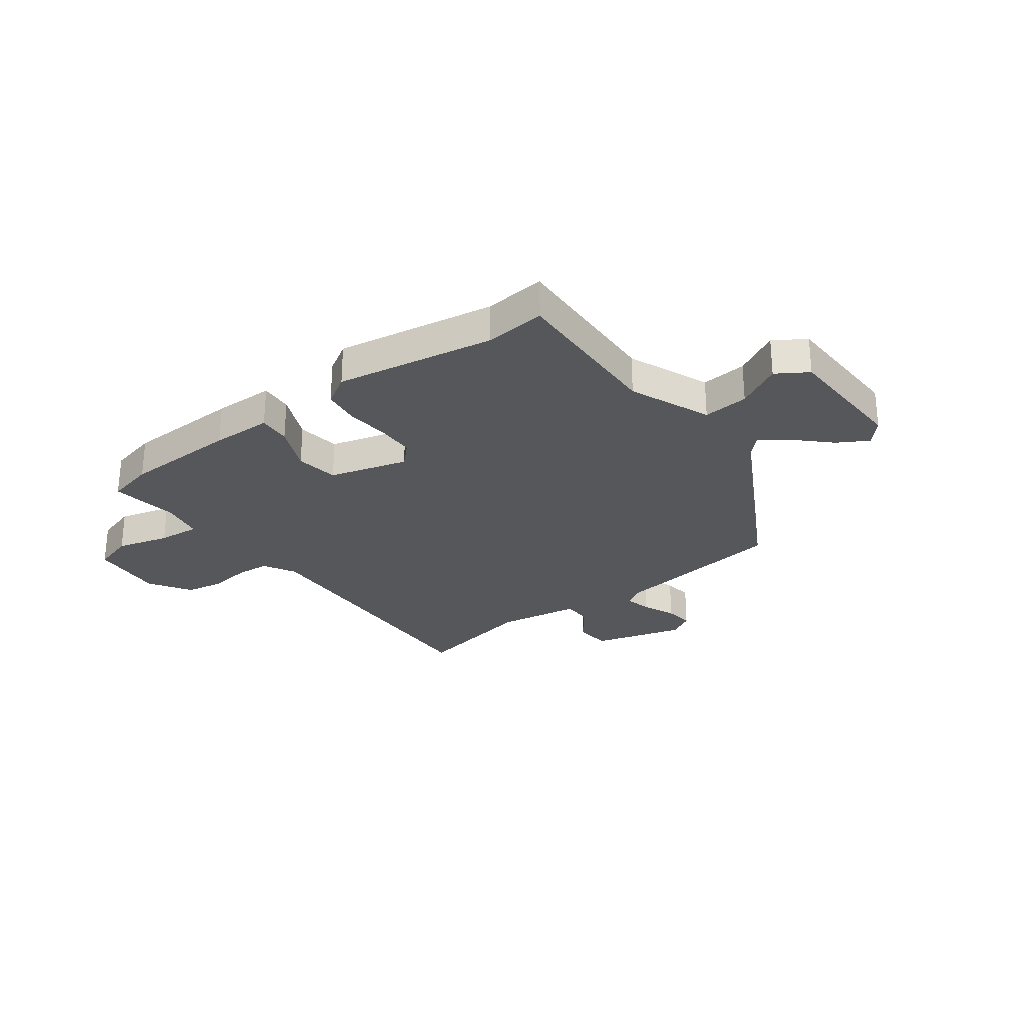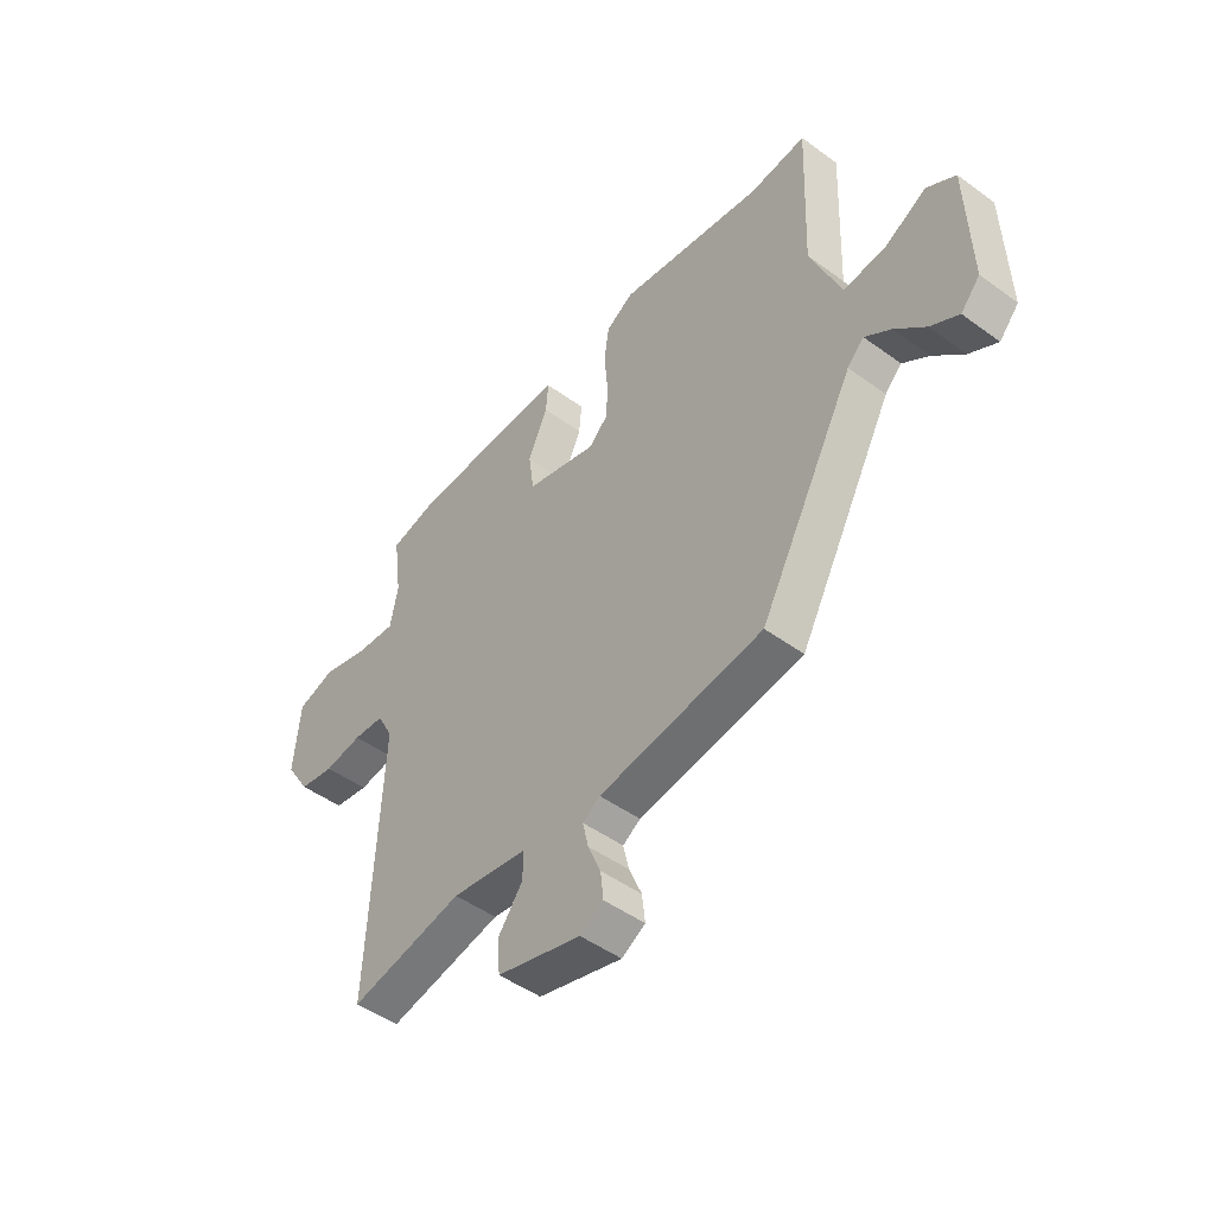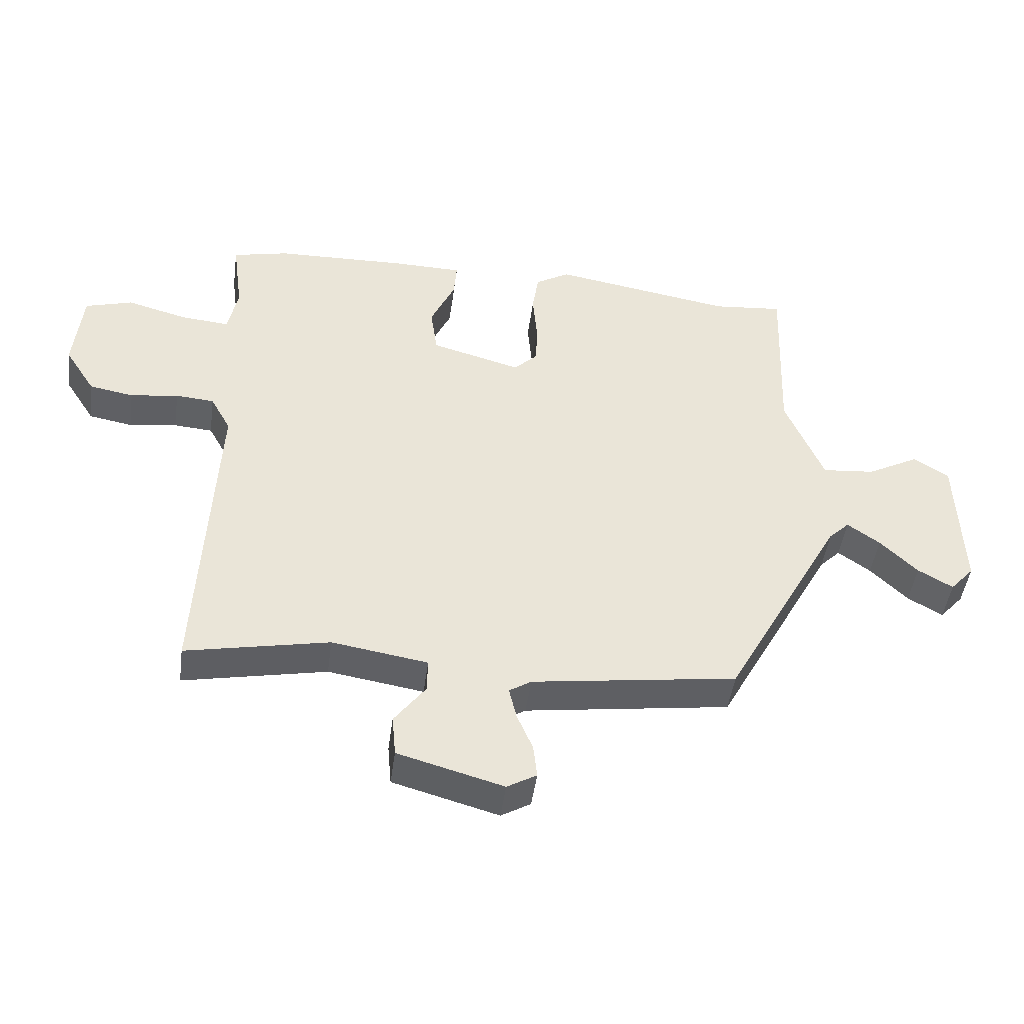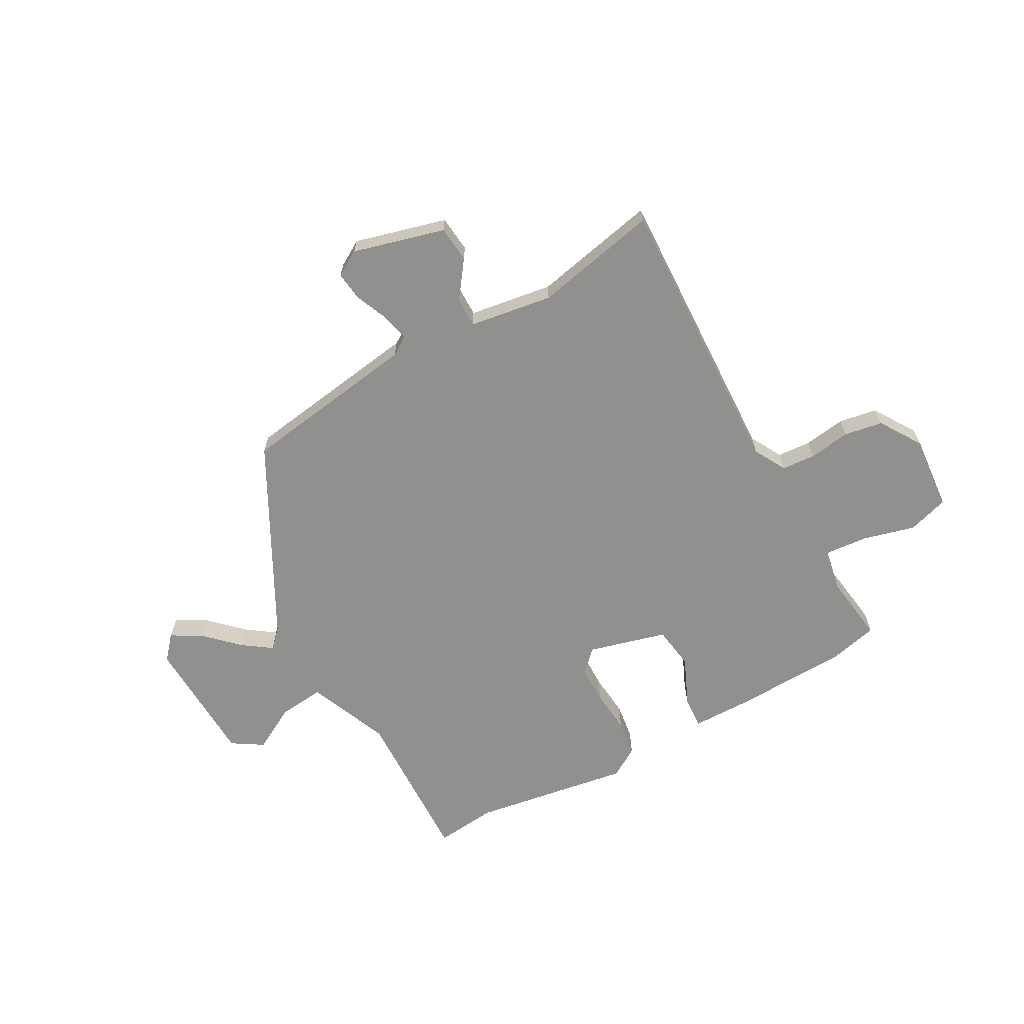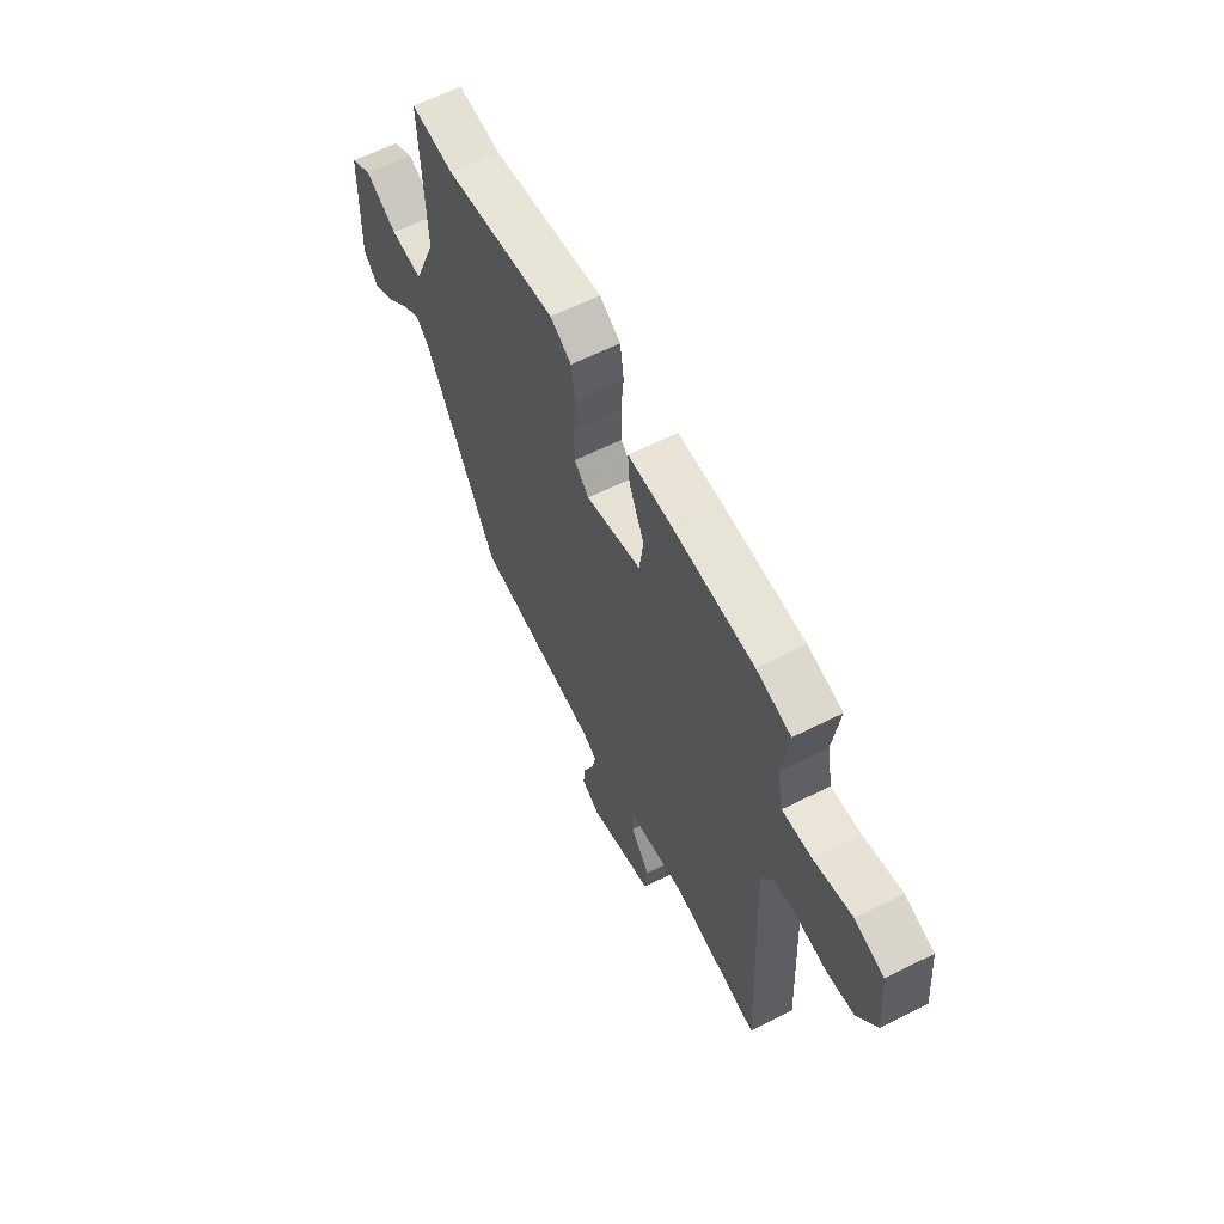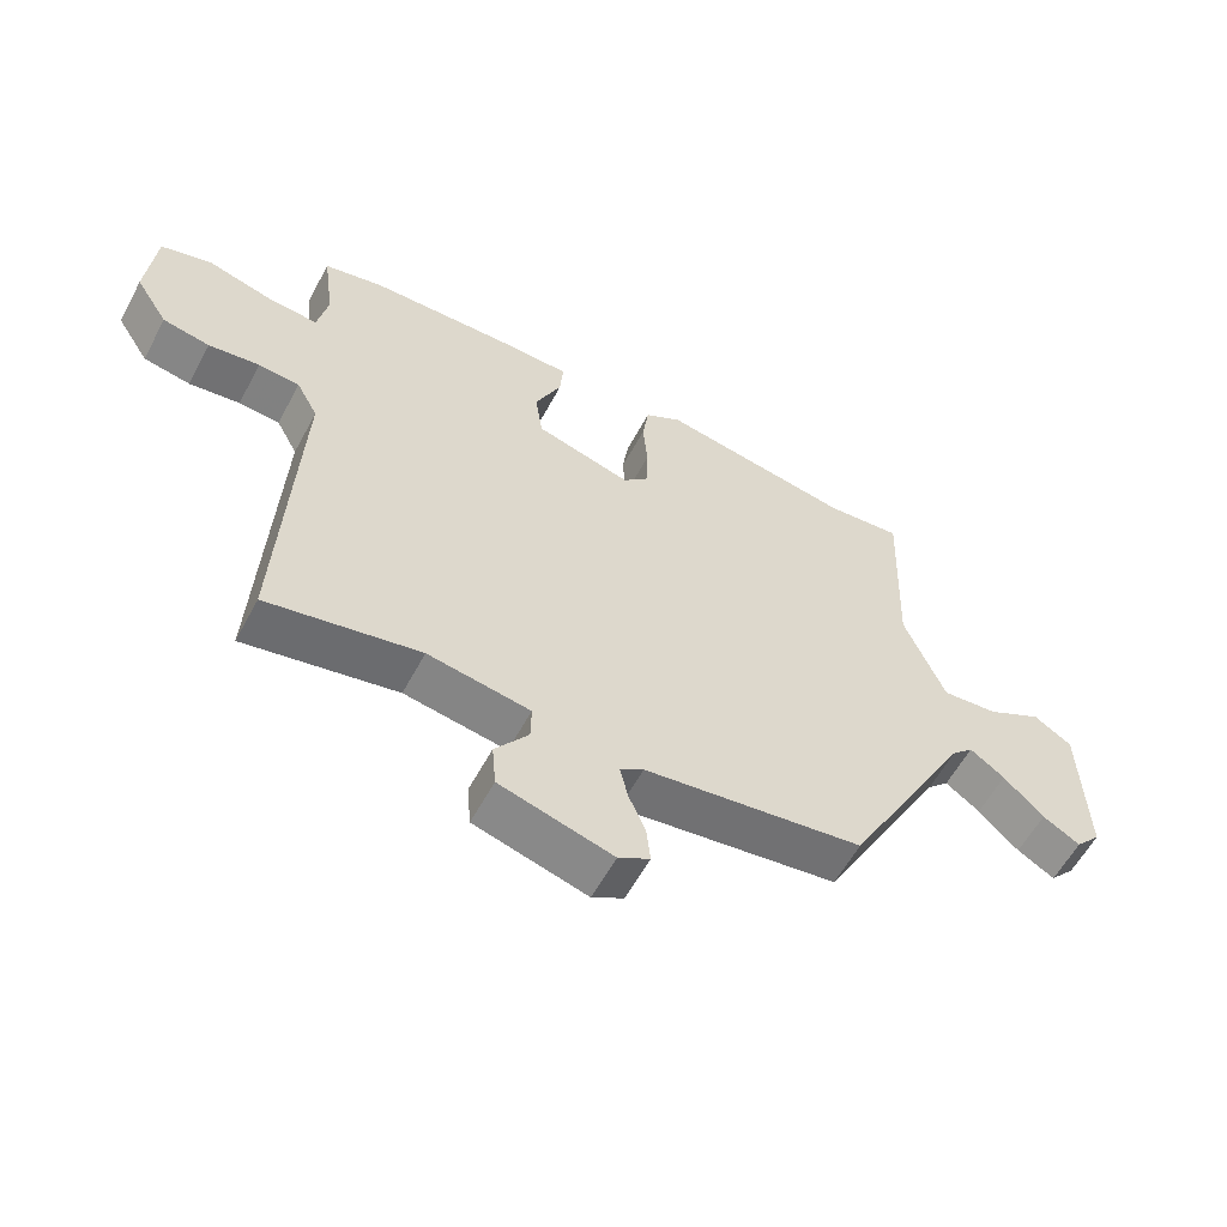
<metadata>
{"format":"obj","ext":"obj","renderer":"f3d","projection":"perspective","resolution":1024,"background":"white","views":[{"elev":-27.3,"azim":36.9,"up":"+Y"},{"elev":-48.1,"azim":50.8,"up":"+Z"},{"elev":-46.4,"azim":-7.6,"up":"+Z"},{"elev":-65.5,"azim":-150.6,"up":"+Y"},{"elev":61.6,"azim":-117.1,"up":"+Z"},{"elev":-58.7,"azim":-28.1,"up":"+Z"}]}
</metadata>
<code>
v 0.351 0.07 -0.484
v 0.016 0.07 -0.531
v -0.02 0.07 -0.554
v -0.008 0.07 -0.606
v 0.018 0.07 -0.668
v 0.024 0.07 -0.723
v -0.024 0.07 -0.751
v -0.196 0.07 -0.703
v -0.202 0.07 -0.635
v -0.151 0.07 -0.566
v -0.15 0.07 -0.51
v -0.306 0.07 -0.485
v -0.539 0.07 -0.532
v -0.514 0.07 0.005
v -0.547 0.07 0.066
v -0.61 0.07 0.071
v -0.688 0.07 0.06
v -0.76 0.07 0.073
v -0.81 0.07 0.152
v -0.797 0.07 0.293
v -0.72 0.07 0.316
v -0.621 0.07 0.289
v -0.542 0.07 0.282
v -0.526 0.07 0.363
v -0.543 0.07 0.49
v -0.452 0.07 0.511
v -0.236 0.07 0.517
v -0.122 0.07 0.515
v -0.127 0.07 0.454
v -0.167 0.07 0.365
v -0.156 0.07 0.284
v -0.009 0.07 0.243
v 0.03 0.07 0.282
v 0.032 0.07 0.354
v 0.025 0.07 0.436
v 0.035 0.07 0.505
v 0.091 0.07 0.539
v 0.388 0.07 0.489
v 0.503 0.07 0.5
v 0.491 0.07 0.198
v 0.553 0.07 0.045
v 0.639 0.07 0.053
v 0.724 0.07 0.099
v 0.782 0.07 0.062
v 0.789 0.07 -0.18
v 0.75 0.07 -0.224
v 0.693 0.07 -0.191
v 0.632 0.07 -0.131
v 0.579 0.07 -0.093
v 0.545 0.07 -0.127
v 0.351 0 -0.484
v 0.016 0 -0.531
v -0.02 0 -0.554
v -0.008 0 -0.606
v 0.018 0 -0.668
v 0.024 0 -0.723
v -0.024 0 -0.751
v -0.196 0 -0.703
v -0.202 0 -0.635
v -0.151 0 -0.566
v -0.15 0 -0.51
v -0.306 0 -0.485
v -0.539 0 -0.532
v -0.514 0 0.005
v -0.547 0 0.066
v -0.61 0 0.071
v -0.688 0 0.06
v -0.76 0 0.073
v -0.81 0 0.152
v -0.797 0 0.293
v -0.72 0 0.316
v -0.621 0 0.289
v -0.542 0 0.282
v -0.526 0 0.363
v -0.543 0 0.49
v -0.452 0 0.511
v -0.236 0 0.517
v -0.122 0 0.515
v -0.127 0 0.454
v -0.167 0 0.365
v -0.156 0 0.284
v -0.009 0 0.243
v 0.03 0 0.282
v 0.032 0 0.354
v 0.025 0 0.436
v 0.035 0 0.505
v 0.091 0 0.539
v 0.388 0 0.489
v 0.503 0 0.5
v 0.491 0 0.198
v 0.553 0 0.045
v 0.639 0 0.053
v 0.724 0 0.099
v 0.782 0 0.062
v 0.789 0 -0.18
v 0.75 0 -0.224
v 0.693 0 -0.191
v 0.632 0 -0.131
v 0.579 0 -0.093
v 0.545 0 -0.127
f 46 47 48
f 45 46 48
f 44 45 48
f 43 44 48
f 42 43 48
f 41 42 48 49
f 40 41 49 50
f 38 39 40
f 40 50 1
f 38 40 1
f 37 38 1
f 36 37 1
f 35 36 1
f 34 35 1
f 28 29 30
f 27 28 30
f 26 27 30
f 25 26 30
f 24 25 30
f 23 24 30 31
f 20 21 22
f 19 20 22
f 18 19 22
f 17 18 22
f 16 17 22
f 15 16 22 23
f 23 31 32
f 15 23 32
f 14 15 32
f 8 9 10
f 7 8 10
f 6 7 10
f 5 6 10
f 4 5 10
f 3 4 10 11
f 2 3 11
f 33 34 1 2
f 2 11 12
f 33 2 12
f 32 33 12
f 12 13 14 32
f 98 97 96
f 98 96 95
f 98 95 94
f 98 94 93
f 98 93 92
f 99 98 92 91
f 100 99 91 90
f 90 89 88
f 51 100 90
f 51 90 88
f 51 88 87
f 51 87 86
f 51 86 85
f 51 85 84
f 80 79 78
f 80 78 77
f 80 77 76
f 80 76 75
f 80 75 74
f 81 80 74 73
f 72 71 70
f 72 70 69
f 72 69 68
f 72 68 67
f 72 67 66
f 73 72 66 65
f 82 81 73
f 82 73 65
f 82 65 64
f 60 59 58
f 60 58 57
f 60 57 56
f 60 56 55
f 60 55 54
f 61 60 54 53
f 61 53 52
f 52 51 84 83
f 62 61 52
f 62 52 83
f 62 83 82
f 82 64 63 62
f 1 51 52 2
f 2 52 53 3
f 3 53 54 4
f 4 54 55 5
f 5 55 56 6
f 6 56 57 7
f 7 57 58 8
f 8 58 59 9
f 9 59 60 10
f 10 60 61 11
f 11 61 62 12
f 12 62 63 13
f 13 63 64 14
f 14 64 65 15
f 15 65 66 16
f 16 66 67 17
f 17 67 68 18
f 18 68 69 19
f 19 69 70 20
f 20 70 71 21
f 21 71 72 22
f 22 72 73 23
f 23 73 74 24
f 24 74 75 25
f 25 75 76 26
f 26 76 77 27
f 27 77 78 28
f 28 78 79 29
f 29 79 80 30
f 30 80 81 31
f 31 81 82 32
f 32 82 83 33
f 33 83 84 34
f 34 84 85 35
f 35 85 86 36
f 36 86 87 37
f 37 87 88 38
f 38 88 89 39
f 39 89 90 40
f 40 90 91 41
f 41 91 92 42
f 42 92 93 43
f 43 93 94 44
f 44 94 95 45
f 45 95 96 46
f 46 96 97 47
f 47 97 98 48
f 48 98 99 49
f 49 99 100 50
f 50 100 51 1

</code>
